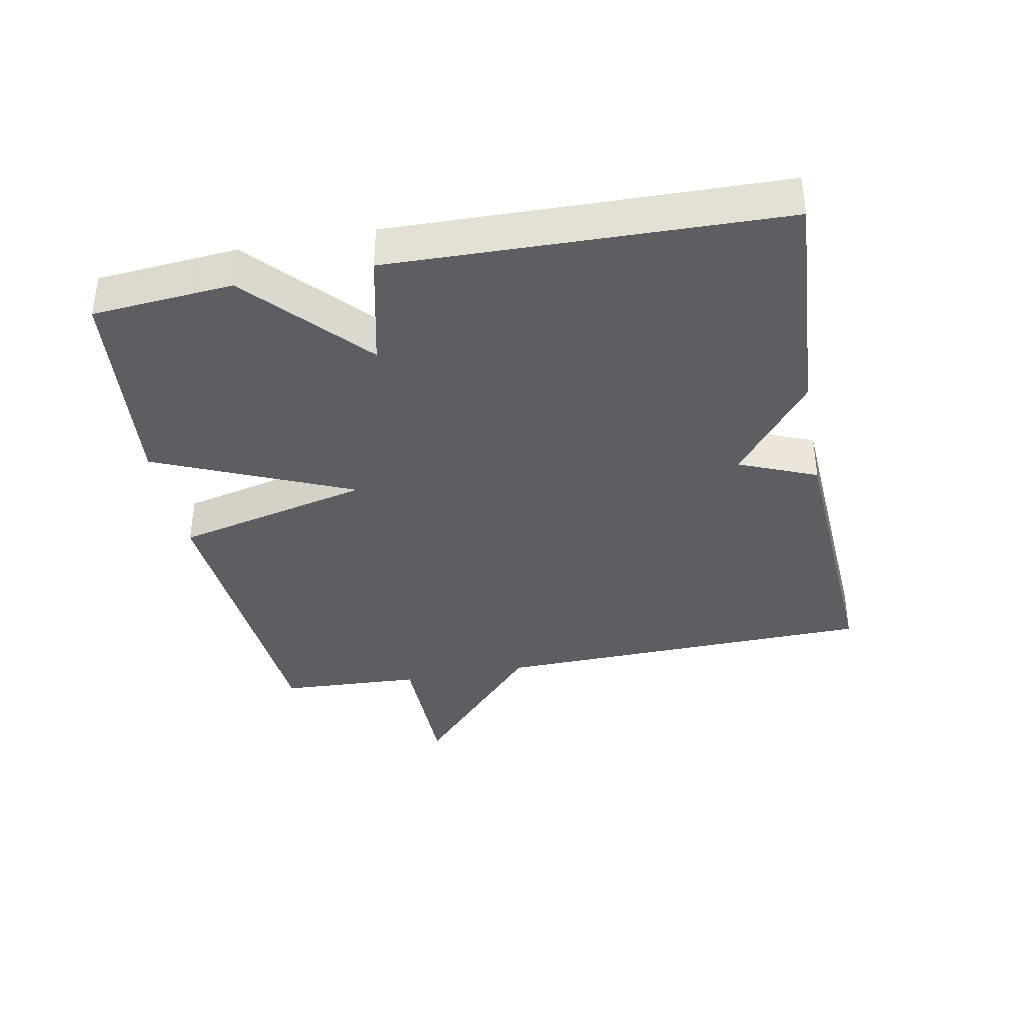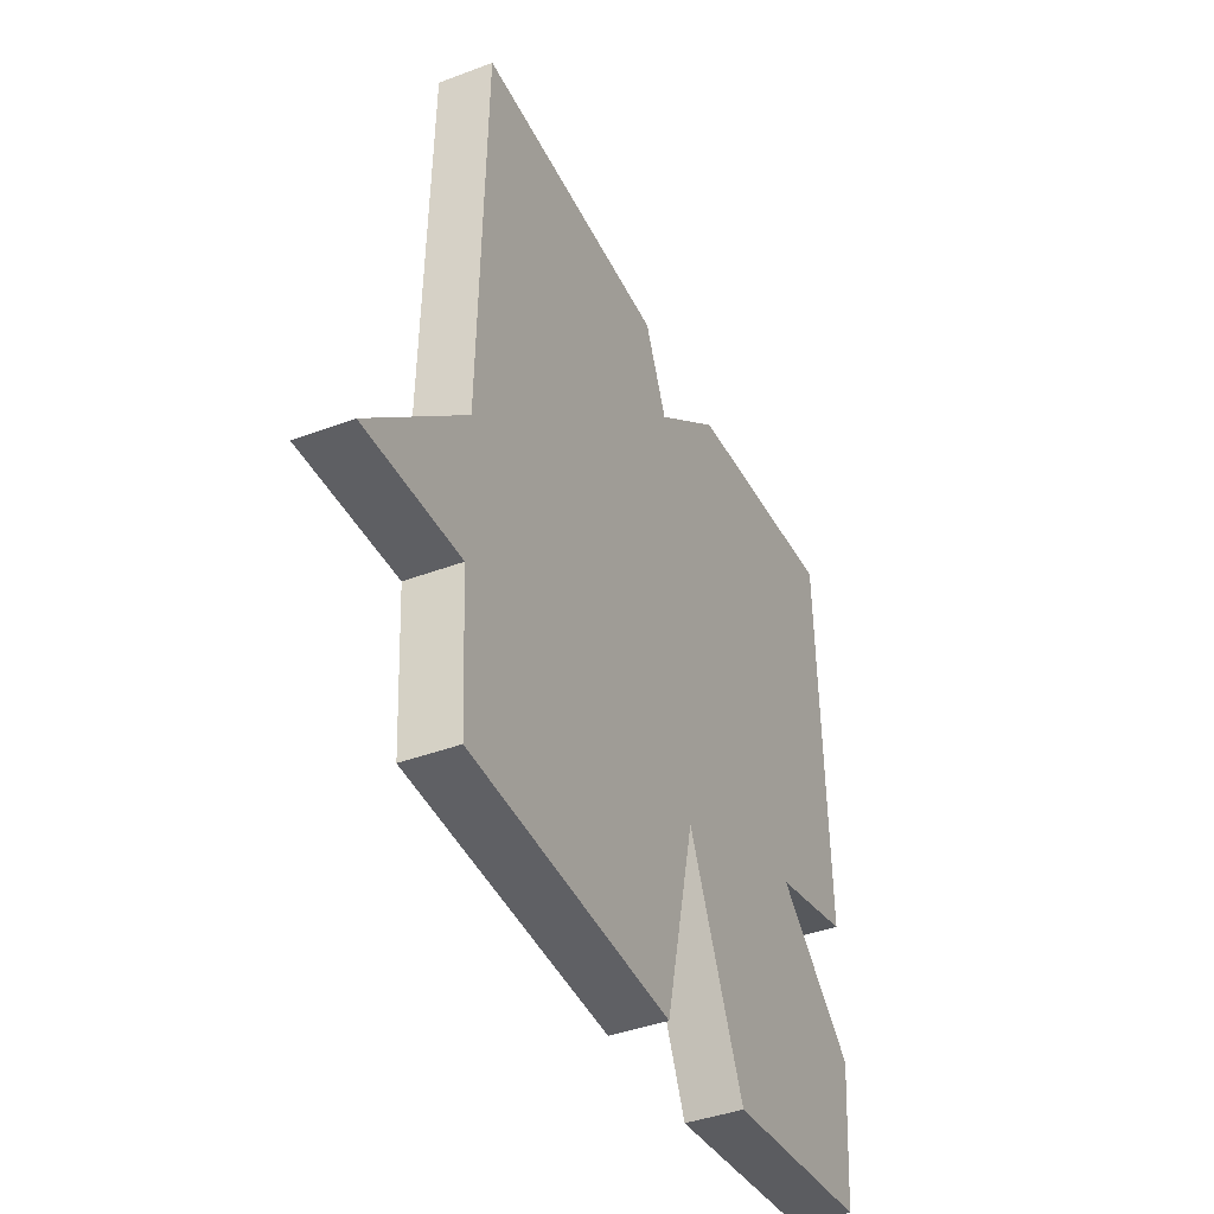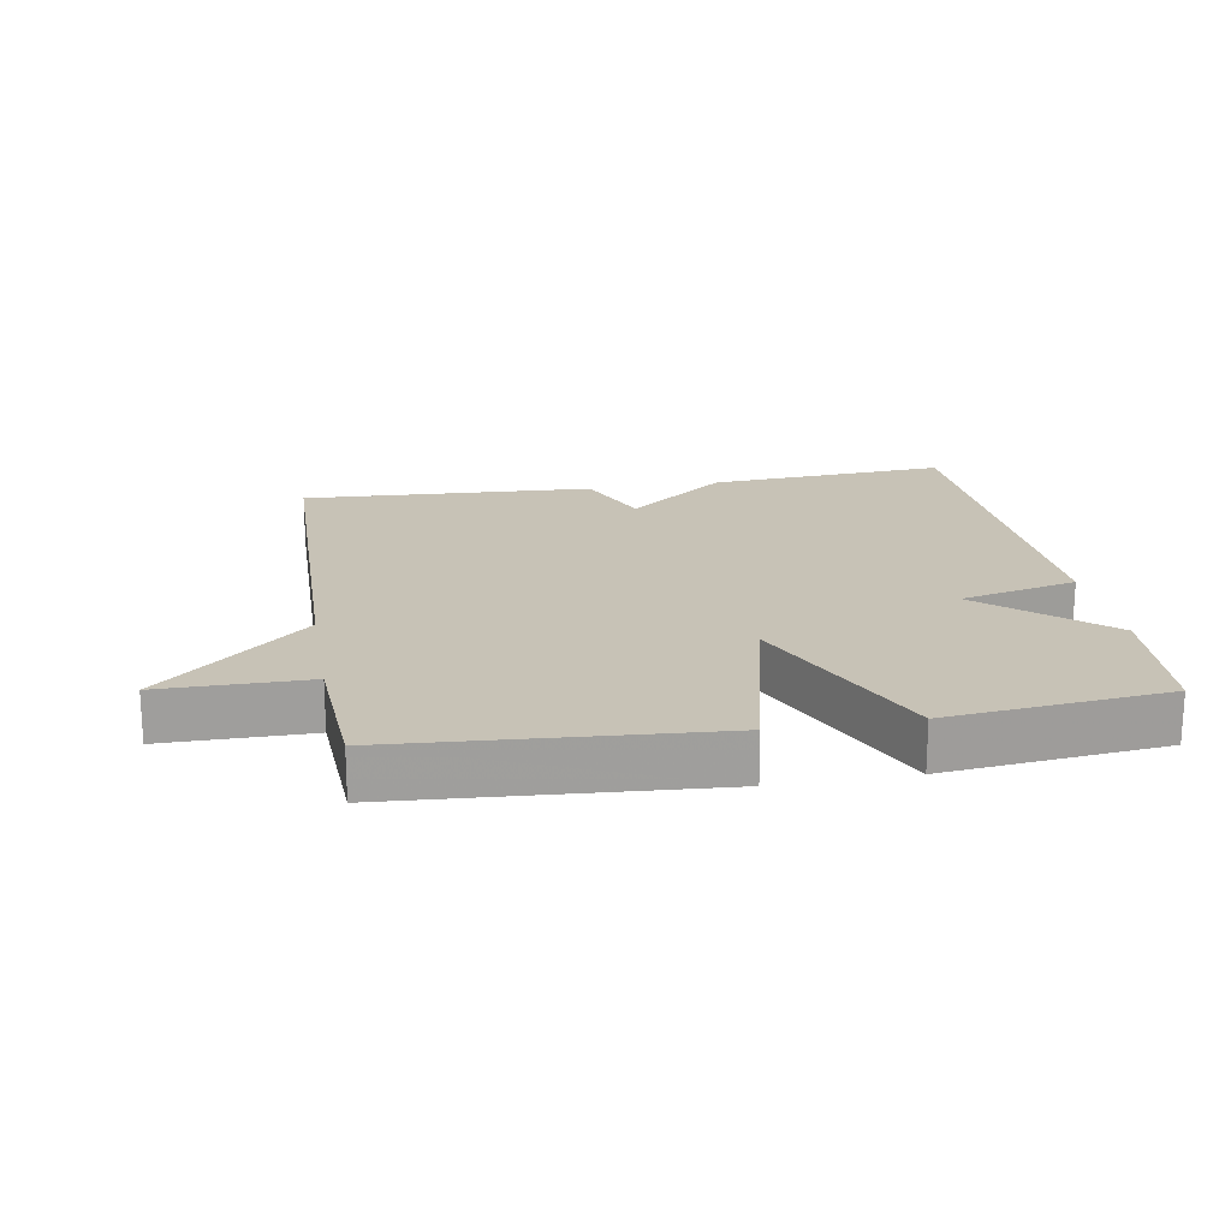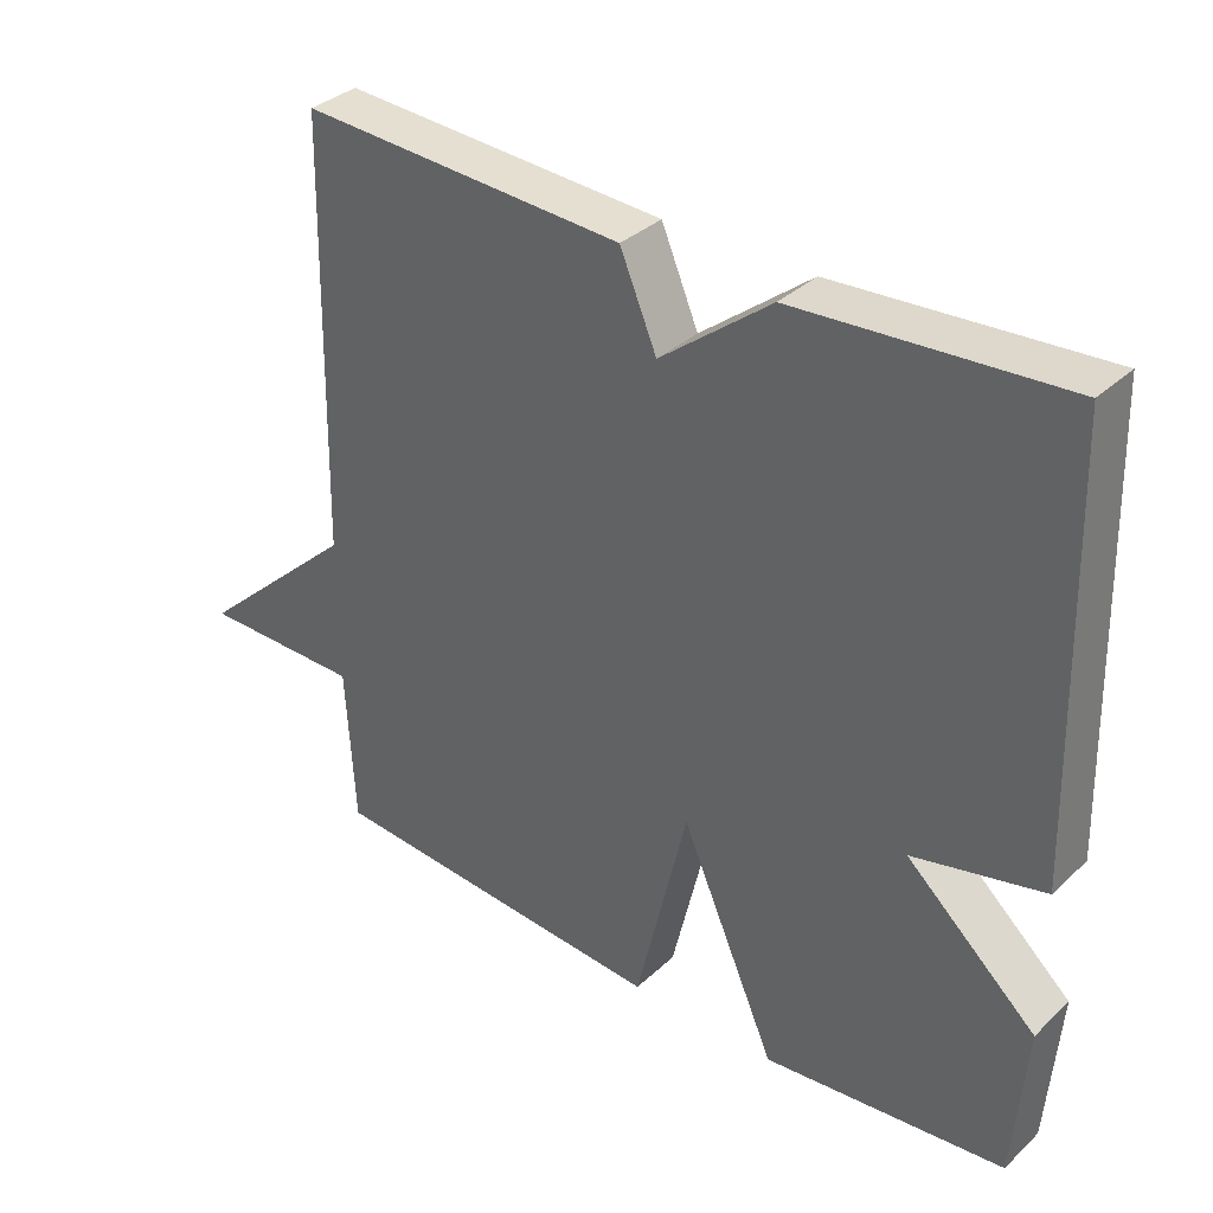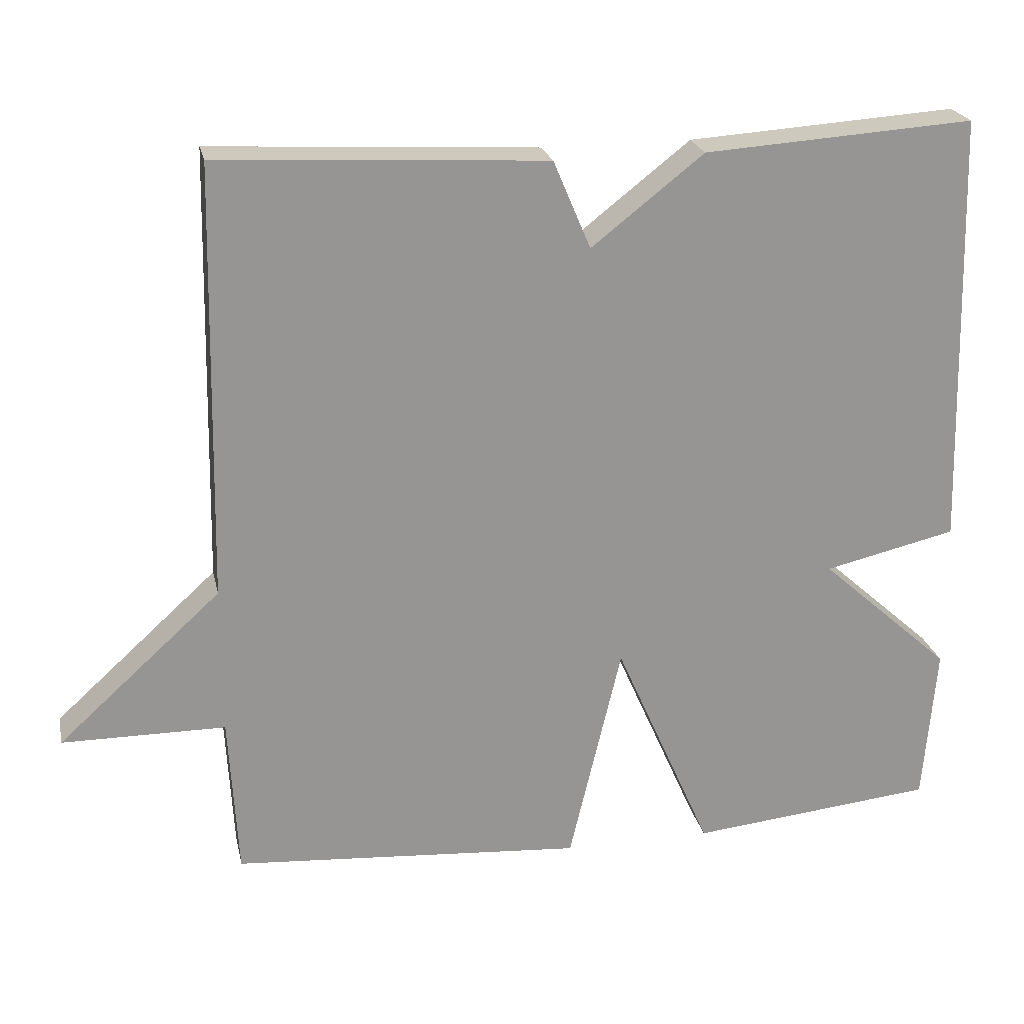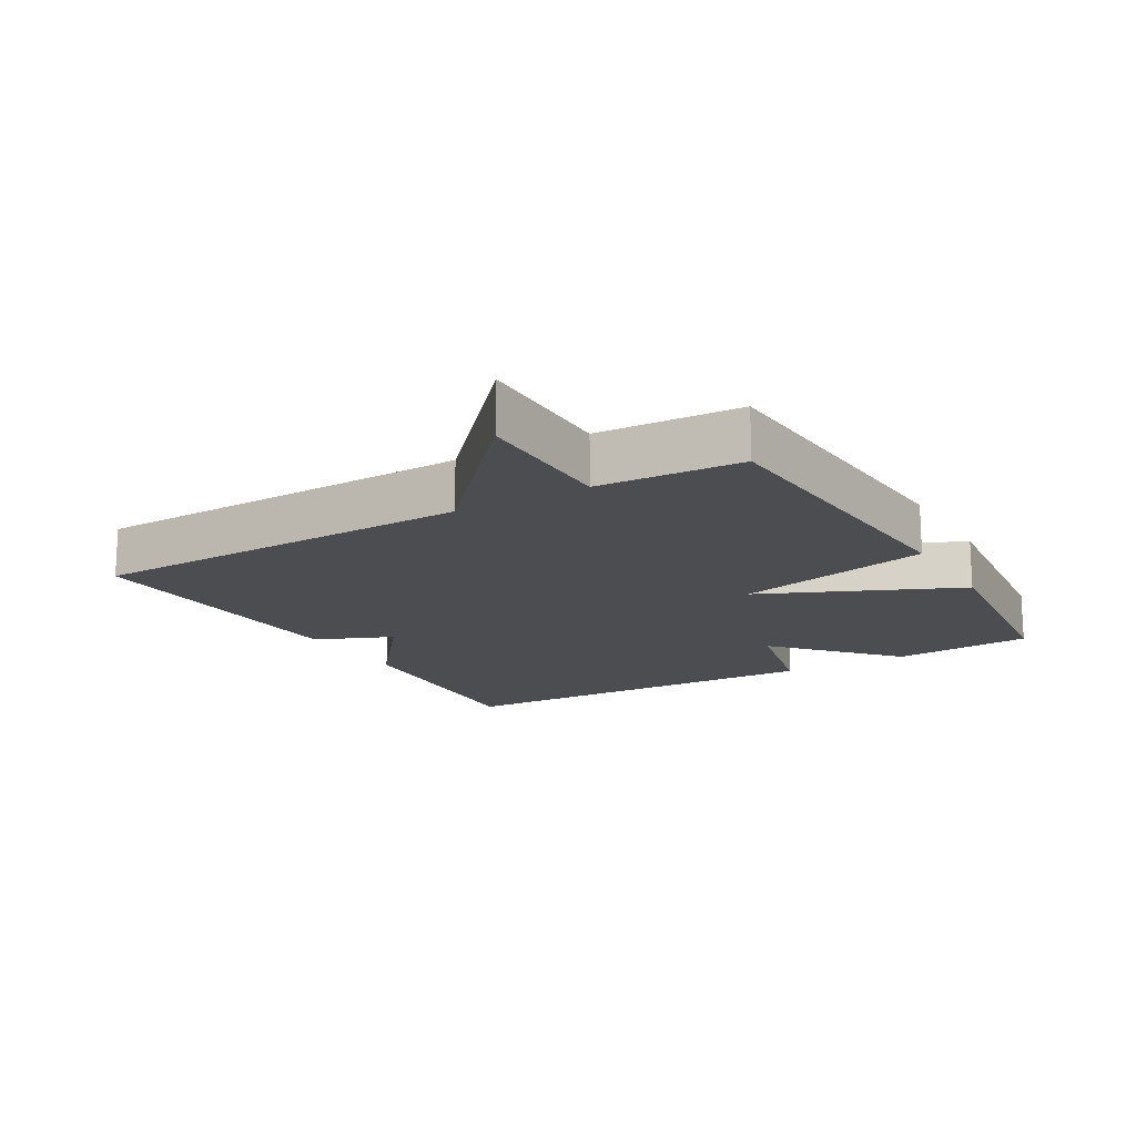
<metadata>
{"format":"obj","ext":"obj","renderer":"f3d","projection":"perspective","resolution":1024,"background":"white","views":[{"elev":-37.5,"azim":-78.9,"up":"+Y"},{"elev":-40.4,"azim":114.9,"up":"+Z"},{"elev":19.3,"azim":170.1,"up":"+Y"},{"elev":34.7,"azim":-140.7,"up":"+Z"},{"elev":22.8,"azim":168.0,"up":"+Z"},{"elev":-16.1,"azim":120.2,"up":"+Y"}]}
</metadata>
<code>
v 0.5 0.07 0.5
v 0.512 0.07 -0.084
v 0.731 0.07 -0.283
v 0.512 0.07 -0.284
v 0.5 0.07 -0.5
v 0.029 0.07 -0.534
v -0.041 0.07 -0.237
v -0.171 0.07 -0.534
v -0.5 0.07 -0.5
v -0.517 0.07 -0.287
v -0.34 0.07 -0.128
v -0.517 0.07 -0.087
v -0.5 0.07 0.5
v -0.139 0.07 0.476
v 0.011 0.07 0.358
v 0.061 0.07 0.476
v 0.5 0 0.5
v 0.512 0 -0.084
v 0.731 0 -0.283
v 0.512 0 -0.284
v 0.5 0 -0.5
v 0.029 0 -0.534
v -0.041 0 -0.237
v -0.171 0 -0.534
v -0.5 0 -0.5
v -0.517 0 -0.287
v -0.34 0 -0.128
v -0.517 0 -0.087
v -0.5 0 0.5
v -0.139 0 0.476
v 0.011 0 0.358
v 0.061 0 0.476
f 15 16 1 2
f 2 3 4
f 15 2 4
f 14 15 4
f 13 14 4
f 12 13 4
f 11 12 4
f 9 10 11
f 8 9 11
f 7 8 11
f 7 11 4
f 4 5 6 7
f 18 17 32 31
f 20 19 18
f 20 18 31
f 20 31 30
f 20 30 29
f 20 29 28
f 20 28 27
f 27 26 25
f 27 25 24
f 27 24 23
f 20 27 23
f 23 22 21 20
f 1 17 18 2
f 2 18 19 3
f 3 19 20 4
f 4 20 21 5
f 5 21 22 6
f 6 22 23 7
f 7 23 24 8
f 8 24 25 9
f 9 25 26 10
f 10 26 27 11
f 11 27 28 12
f 12 28 29 13
f 13 29 30 14
f 14 30 31 15
f 15 31 32 16
f 16 32 17 1

</code>
